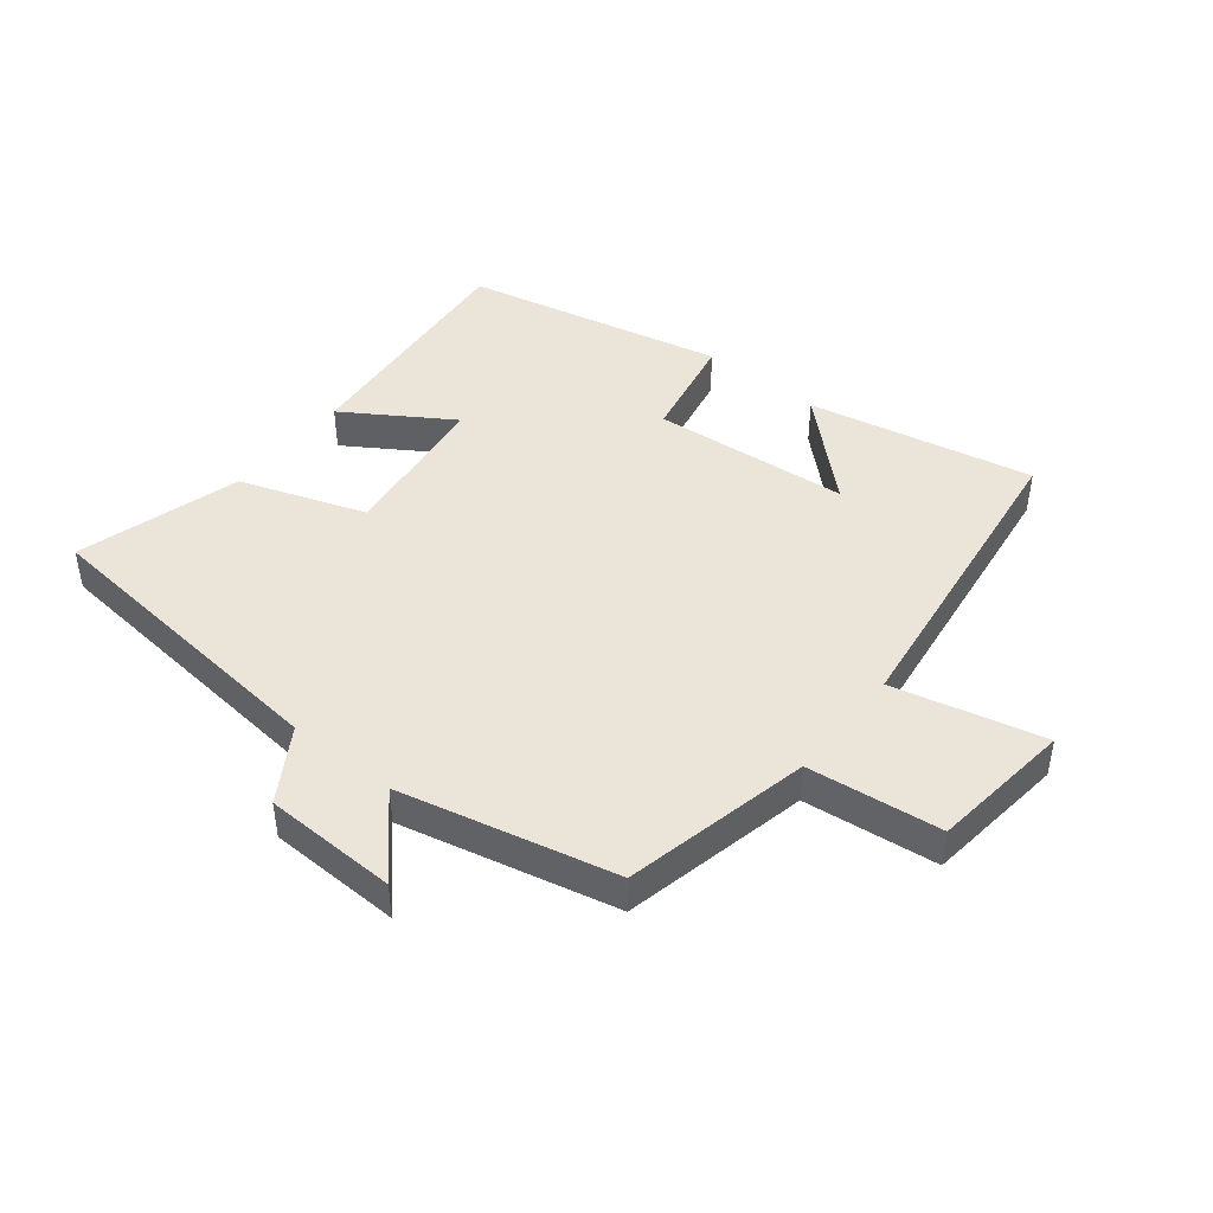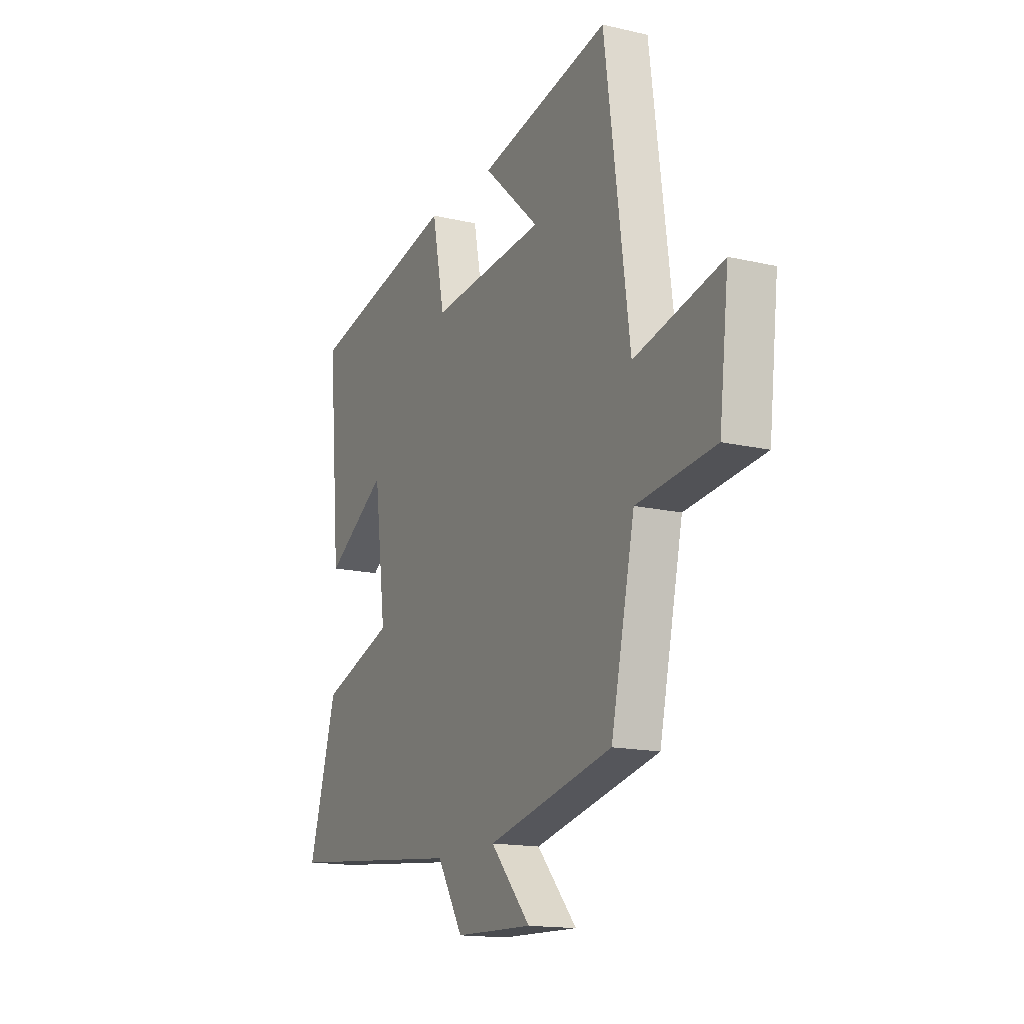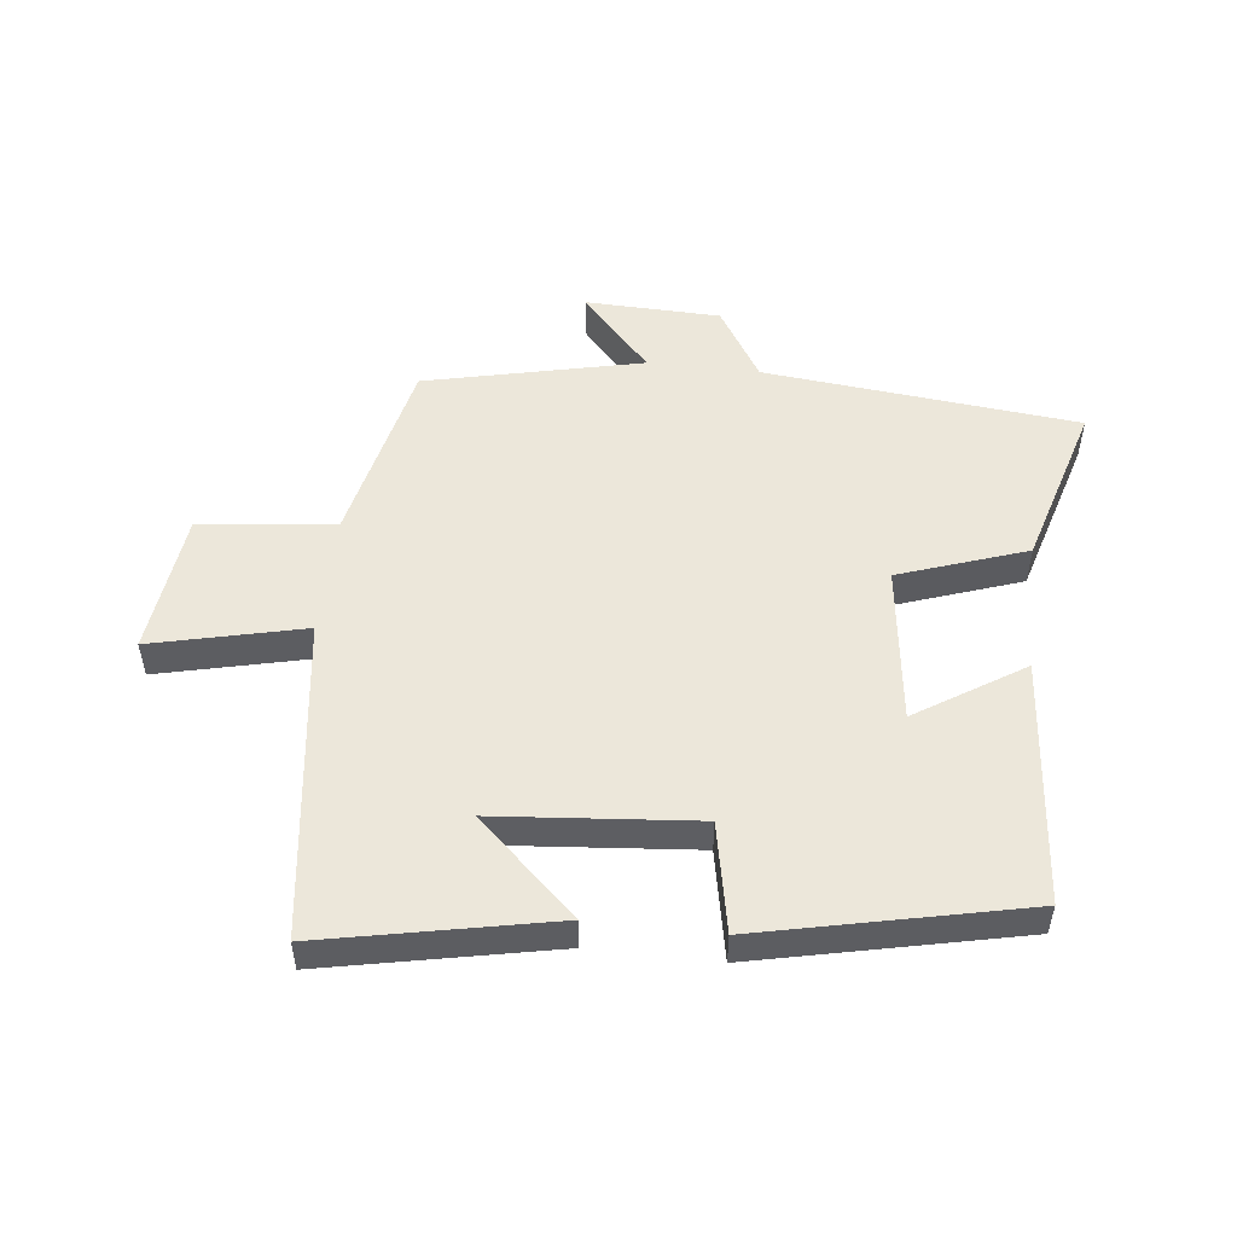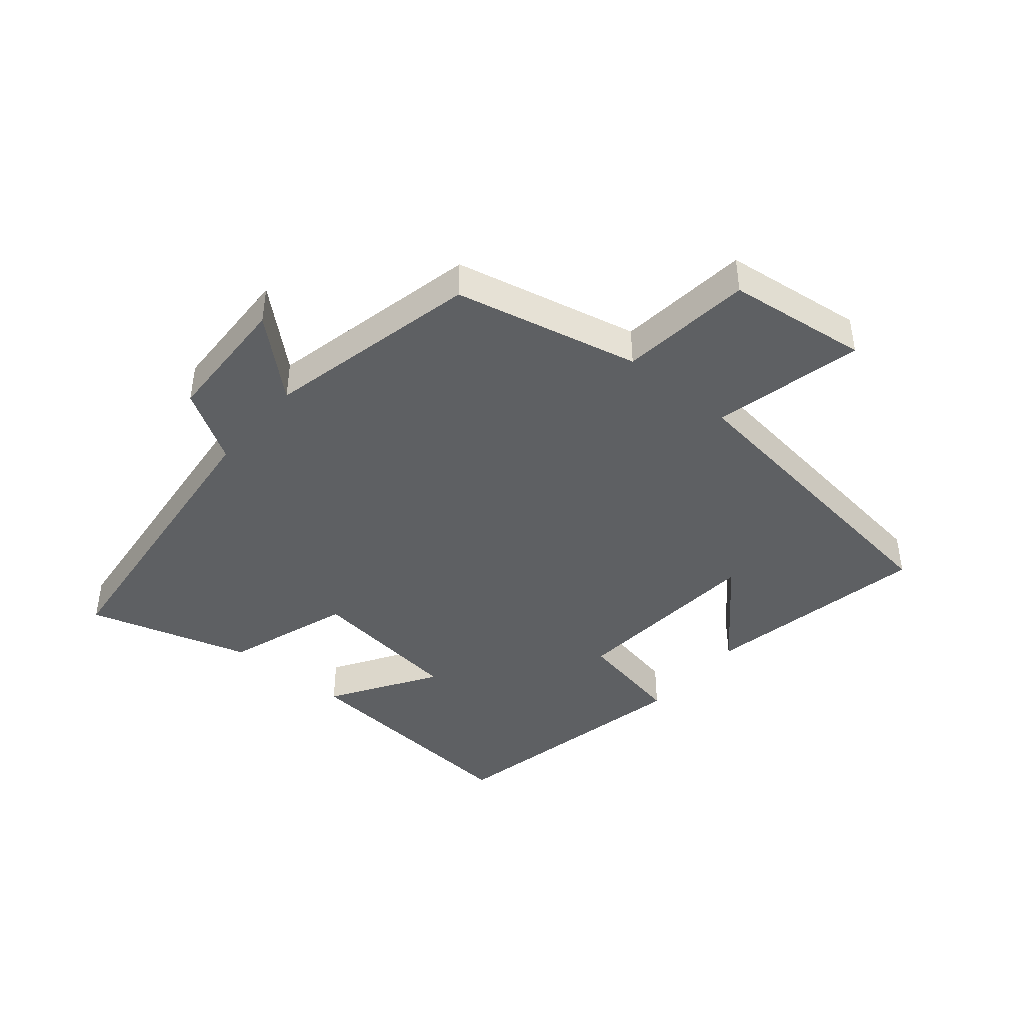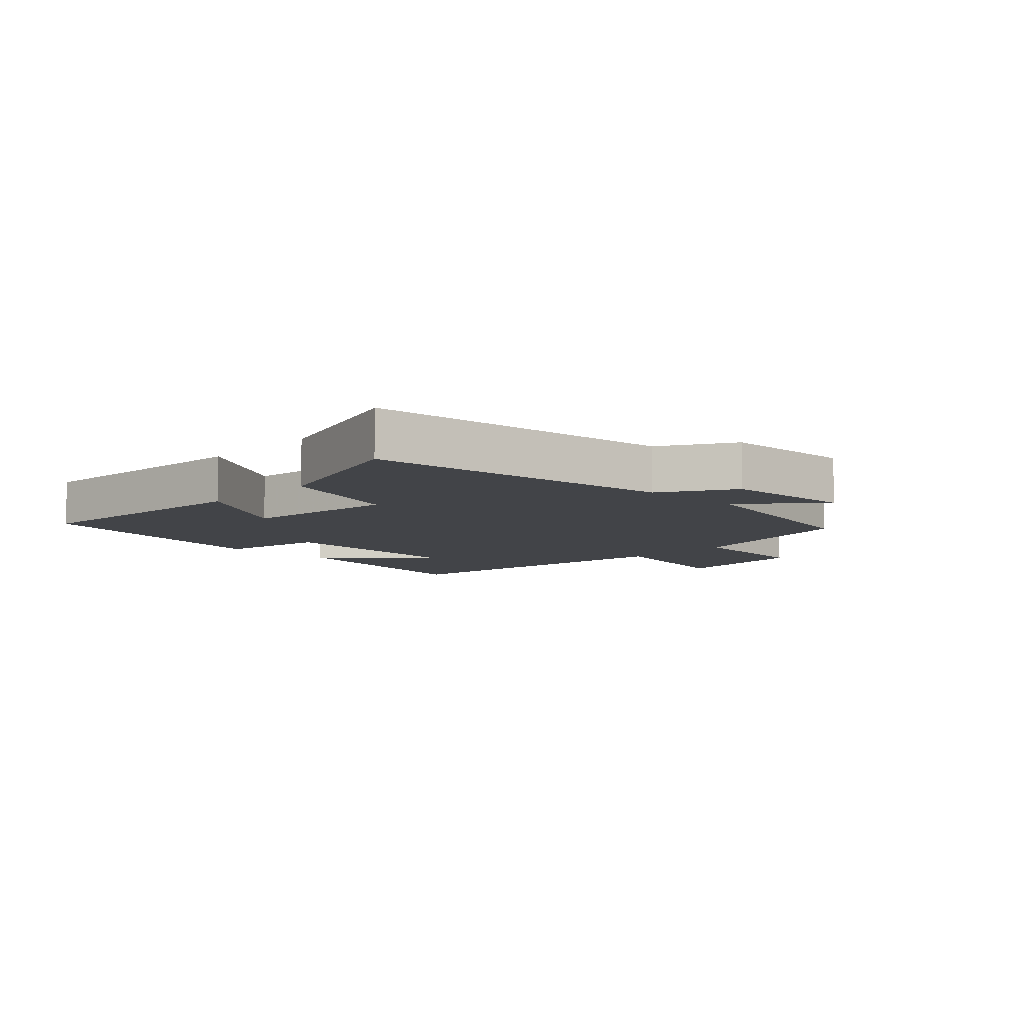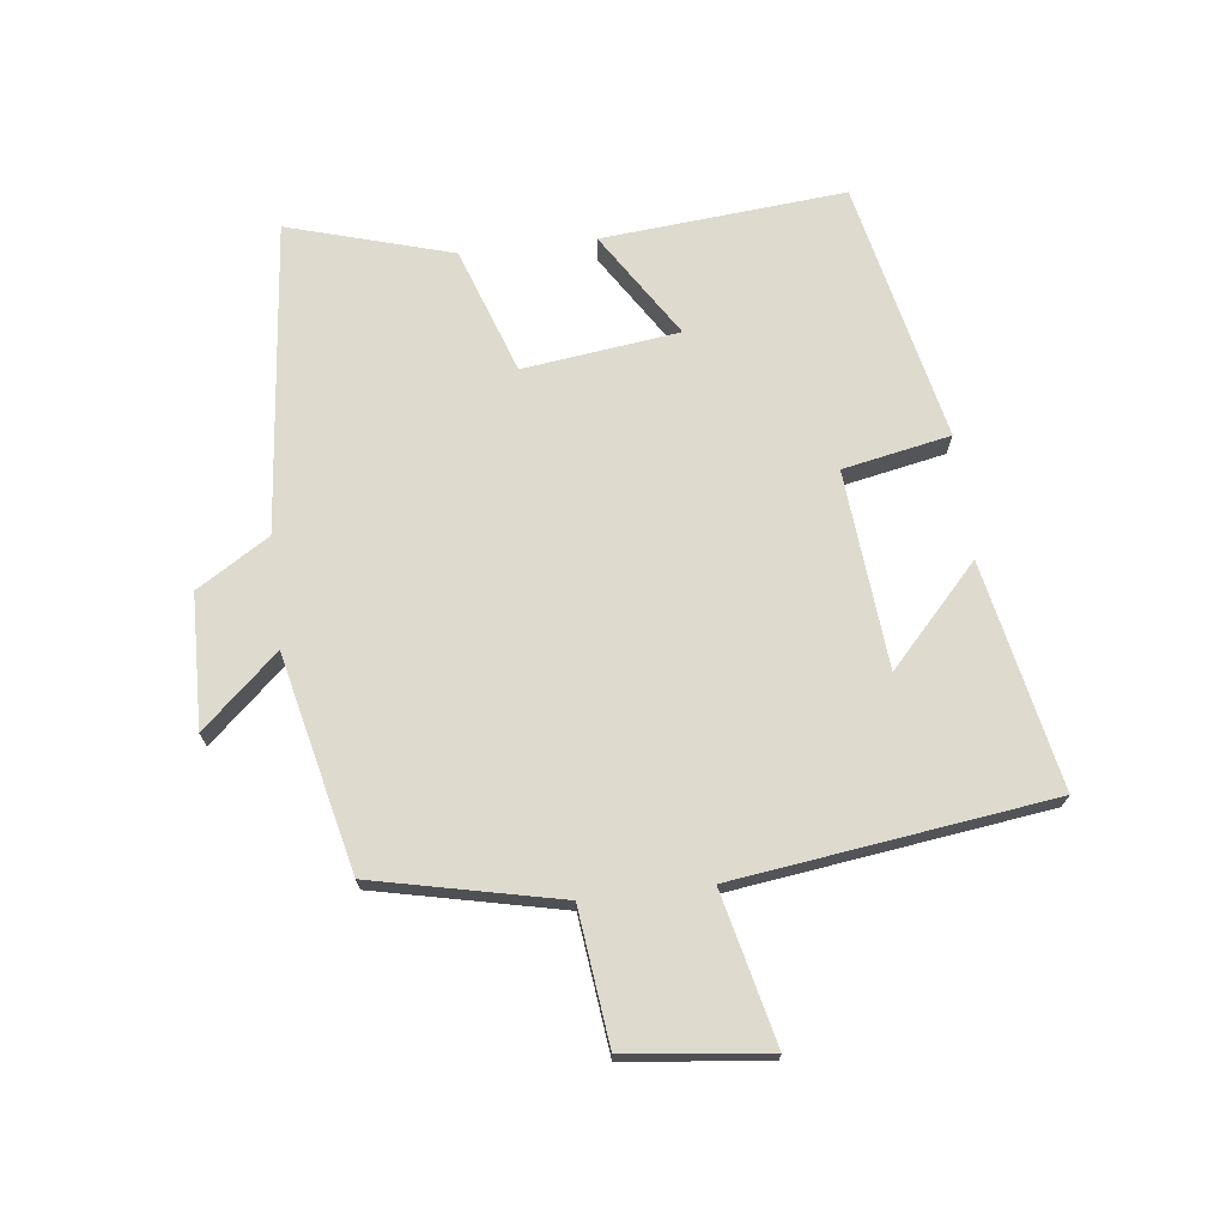
<metadata>
{"format":"obj","ext":"obj","renderer":"f3d","projection":"perspective","resolution":1024,"background":"white","views":[{"elev":44.7,"azim":-141.3,"up":"+Y"},{"elev":-15.5,"azim":-116.2,"up":"+Z"},{"elev":51.5,"azim":6.6,"up":"+Y"},{"elev":-42.6,"azim":-129.6,"up":"+Y"},{"elev":-8.0,"azim":136.6,"up":"+Y"},{"elev":71.2,"azim":-96.7,"up":"+Y"}]}
</metadata>
<code>
v -0.432 0.07 0.574
v -0.073 0.07 0.5
v -0.227 0.07 0.357
v 0.087 0.07 0.329
v 0.121 0.07 0.5
v 0.534 0.07 0.408
v 0.5 0.07 0.021
v 0.332 0.07 0.129
v 0.3 0.07 -0.119
v 0.5 0.07 -0.189
v 0.576 0.07 -0.45
v 0.081 0.07 -0.5
v 0.01 0.07 -0.615
v -0.202 0.07 -0.621
v -0.093 0.07 -0.5
v -0.435 0.07 -0.421
v -0.5 0.07 -0.124
v -0.713 0.07 -0.099
v -0.739 0.07 0.127
v -0.5 0.07 0.07
v -0.432 0 0.574
v -0.073 0 0.5
v -0.227 0 0.357
v 0.087 0 0.329
v 0.121 0 0.5
v 0.534 0 0.408
v 0.5 0 0.021
v 0.332 0 0.129
v 0.3 0 -0.119
v 0.5 0 -0.189
v 0.576 0 -0.45
v 0.081 0 -0.5
v 0.01 0 -0.615
v -0.202 0 -0.621
v -0.093 0 -0.5
v -0.435 0 -0.421
v -0.5 0 -0.124
v -0.713 0 -0.099
v -0.739 0 0.127
v -0.5 0 0.07
f 17 18 19 20
f 15 16 17 20
f 15 20 1
f 12 13 14 15
f 9 10 11 12
f 8 9 12 15
f 5 6 7 8
f 4 5 8
f 3 4 8 15
f 1 2 3
f 1 3 15
f 40 39 38 37
f 40 37 36 35
f 21 40 35
f 35 34 33 32
f 32 31 30 29
f 35 32 29 28
f 28 27 26 25
f 28 25 24
f 35 28 24 23
f 23 22 21
f 35 23 21
f 1 21 22 2
f 2 22 23 3
f 3 23 24 4
f 4 24 25 5
f 5 25 26 6
f 6 26 27 7
f 7 27 28 8
f 8 28 29 9
f 9 29 30 10
f 10 30 31 11
f 11 31 32 12
f 12 32 33 13
f 13 33 34 14
f 14 34 35 15
f 15 35 36 16
f 16 36 37 17
f 17 37 38 18
f 18 38 39 19
f 19 39 40 20
f 20 40 21 1

</code>
